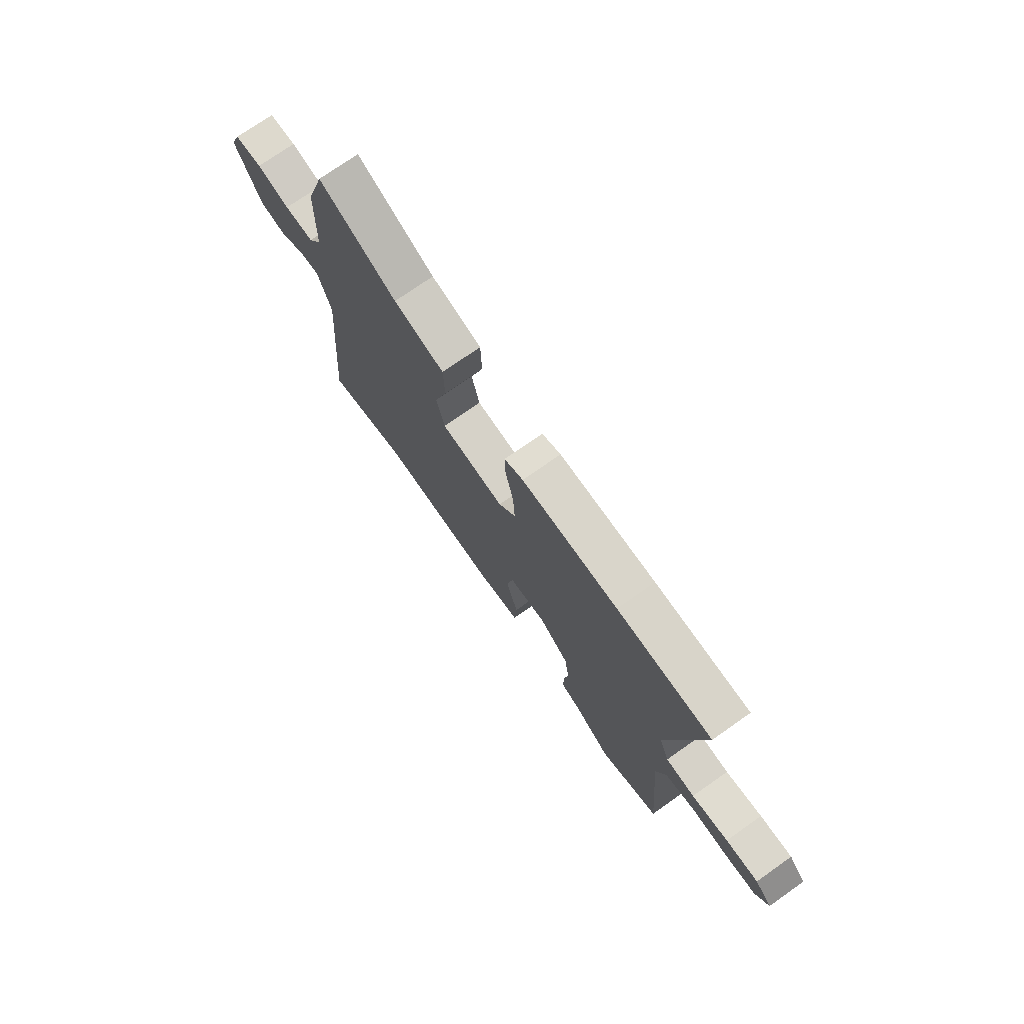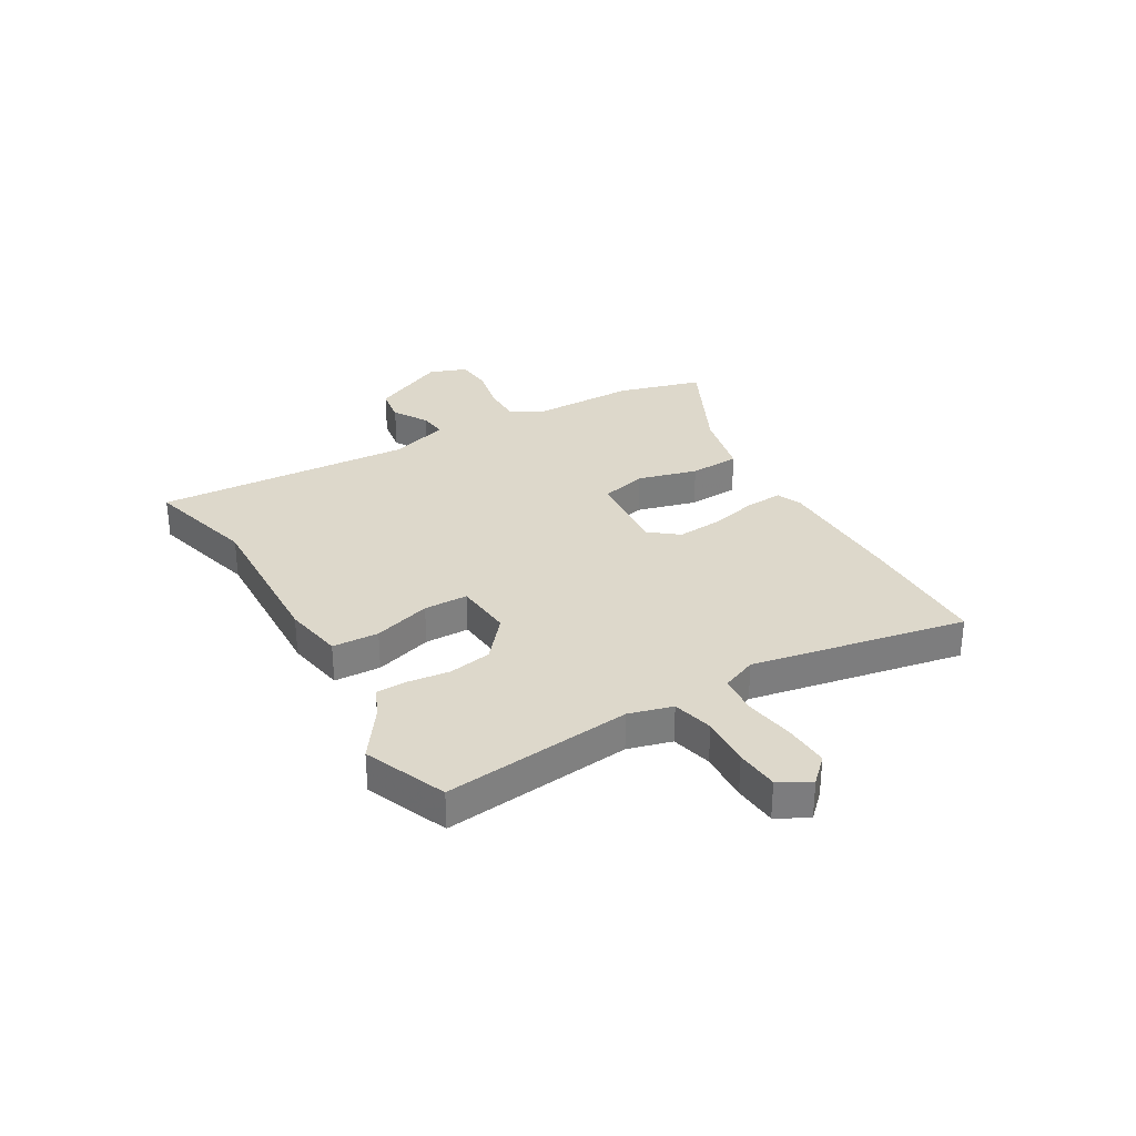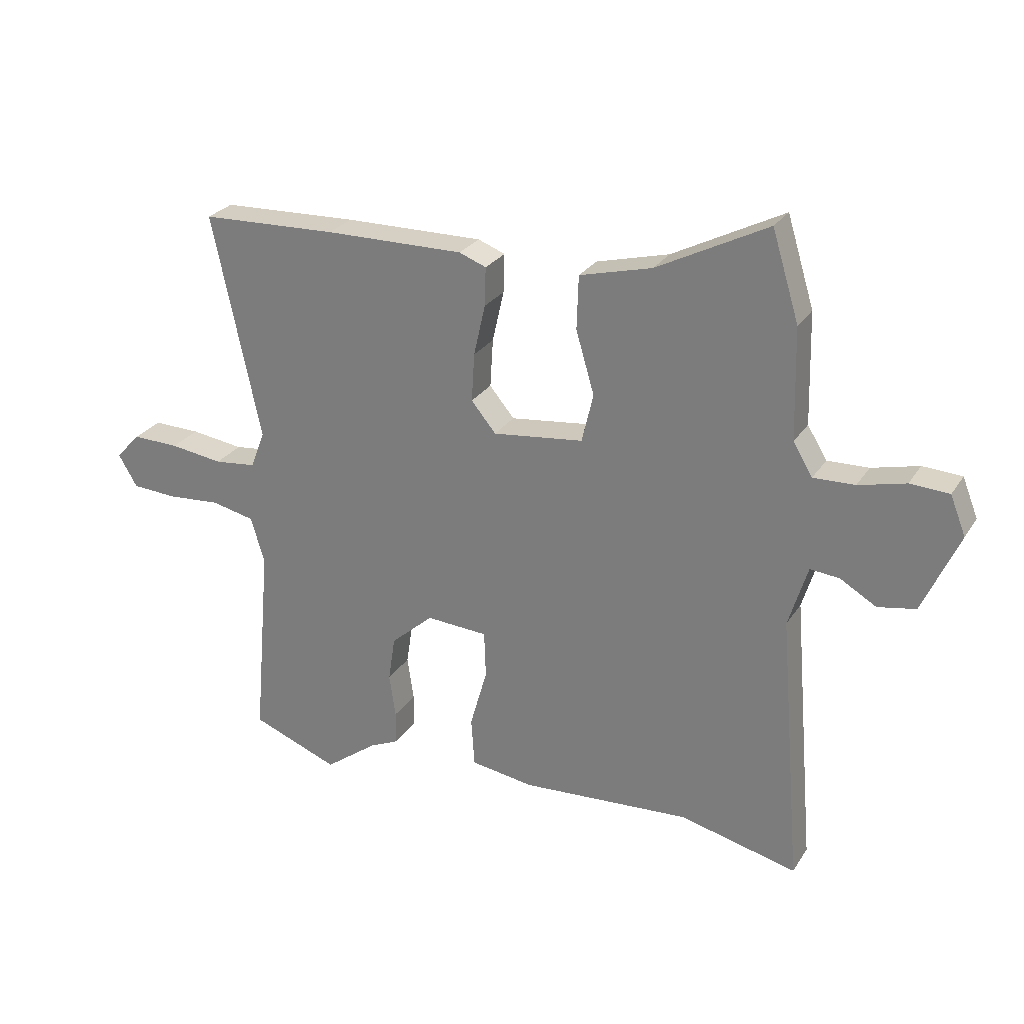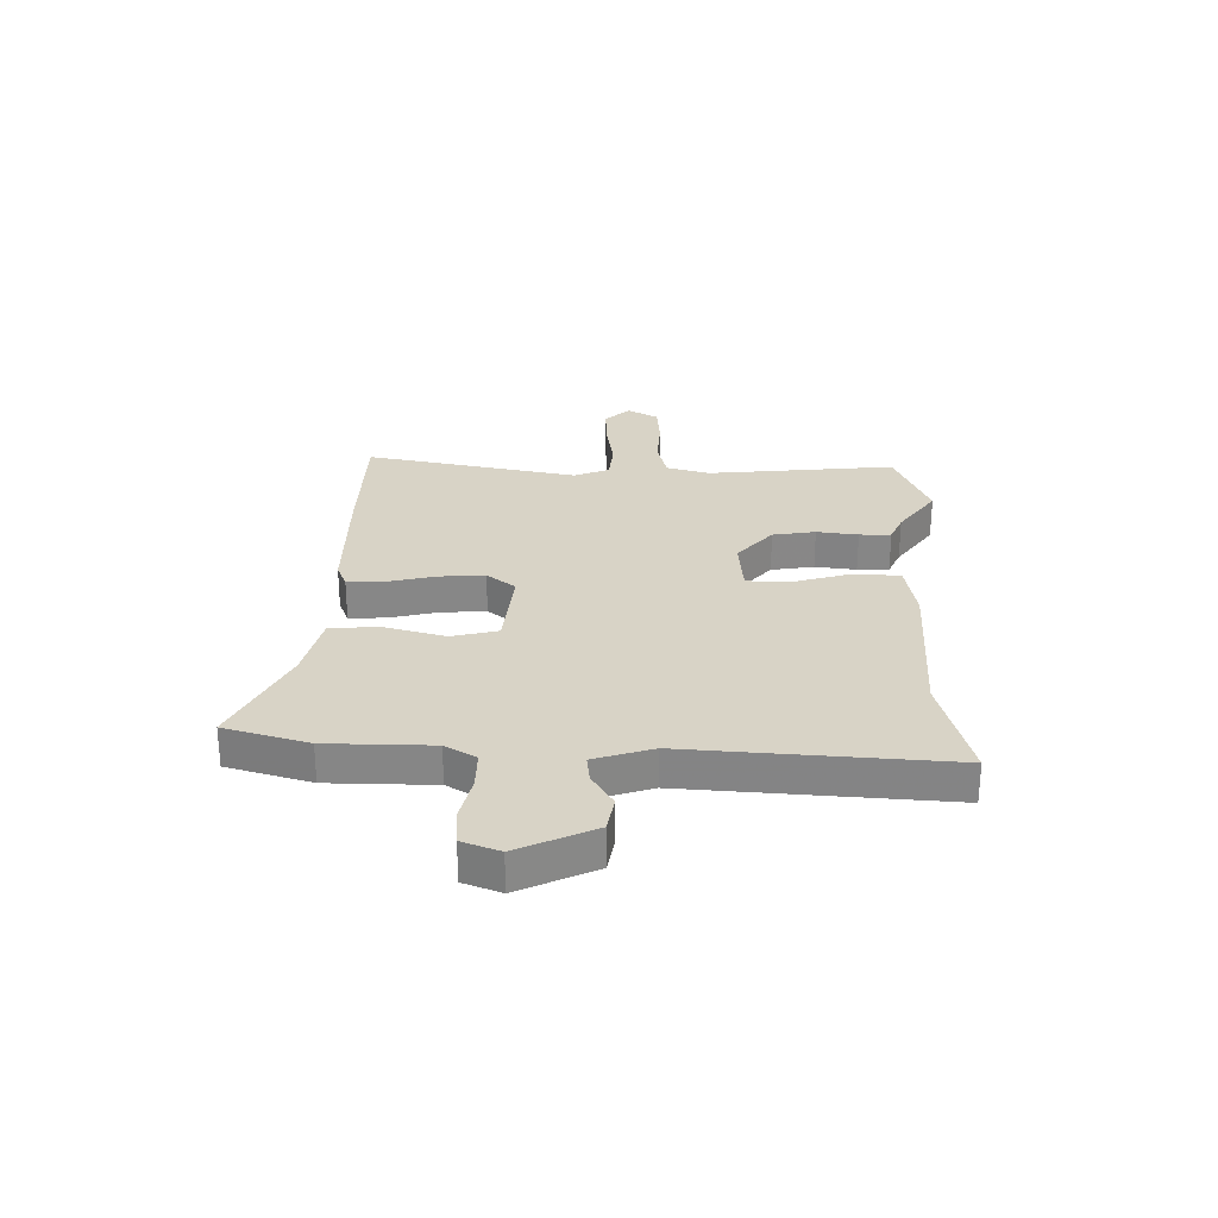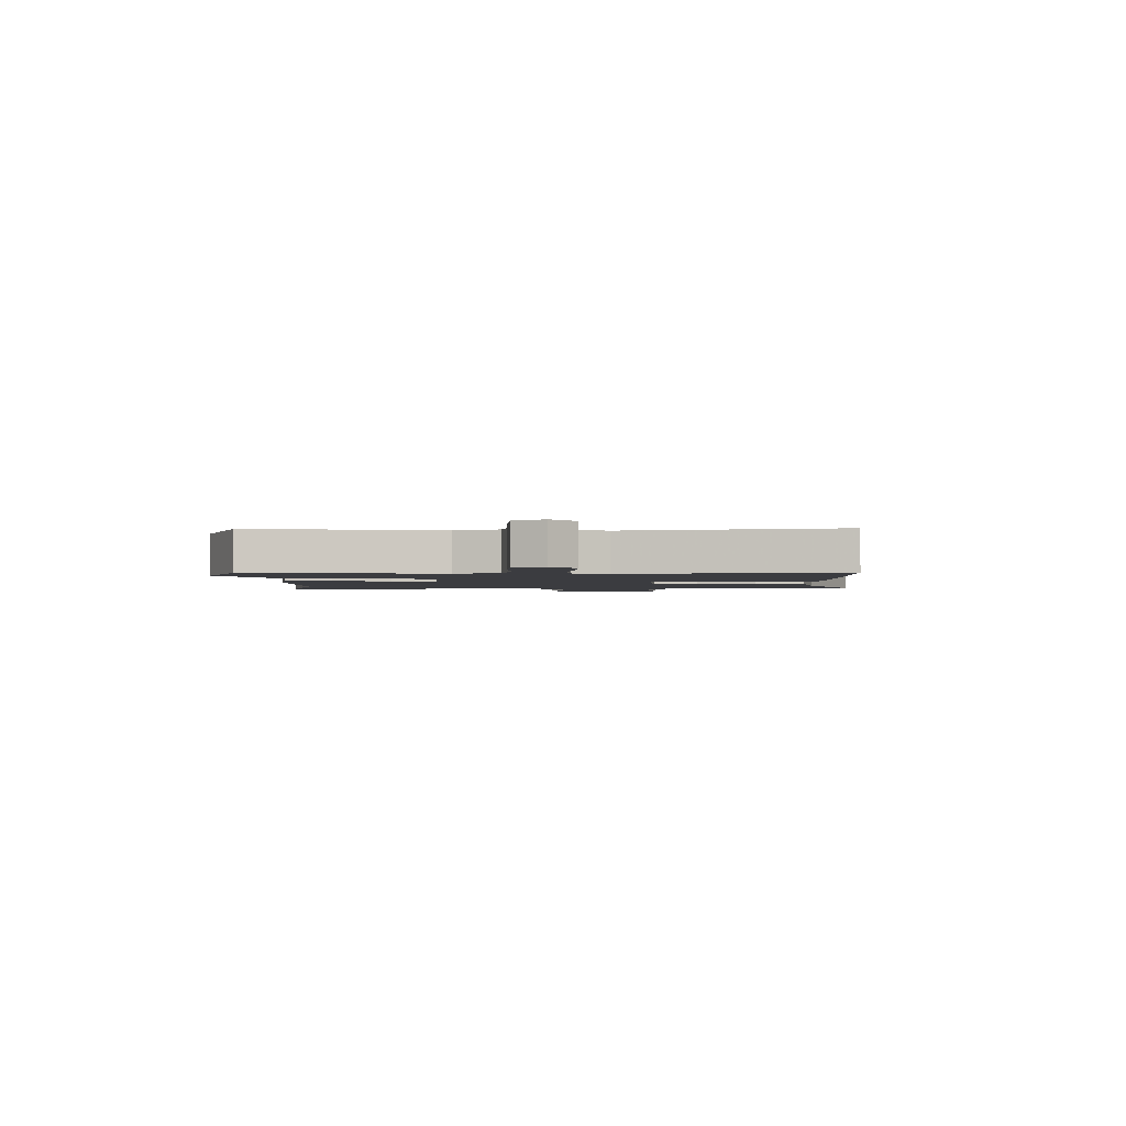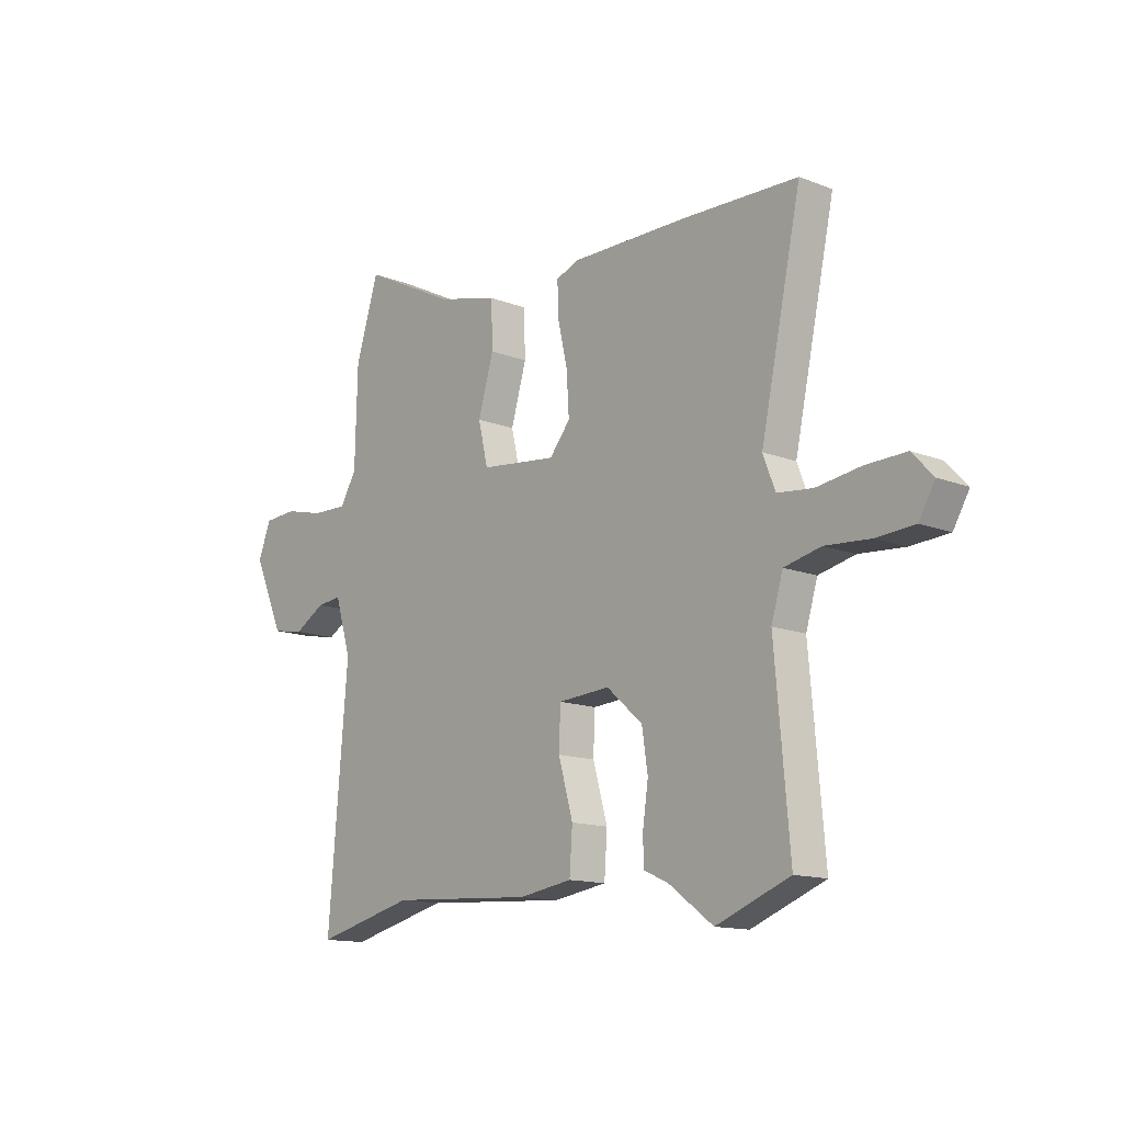
<metadata>
{"format":"obj","ext":"obj","renderer":"f3d","projection":"perspective","resolution":1024,"background":"white","views":[{"elev":74.1,"azim":-125.1,"up":"+Z"},{"elev":31.2,"azim":-121.5,"up":"+Y"},{"elev":26.4,"azim":25.7,"up":"+Z"},{"elev":27.8,"azim":90.2,"up":"+Y"},{"elev":-2.1,"azim":-91.1,"up":"+Y"},{"elev":-13.7,"azim":-131.1,"up":"+Z"}]}
</metadata>
<code>
v -0.552 0.07 0.498
v -0.314 0.07 0.506
v -0.072 0.07 0.508
v -0.025 0.07 0.49
v -0.027 0.07 0.423
v -0.047 0.07 0.334
v -0.052 0.07 0.25
v -0.009 0.07 0.198
v 0.149 0.07 0.216
v 0.169 0.07 0.301
v 0.137 0.07 0.41
v 0.14 0.07 0.503
v 0.266 0.07 0.535
v 0.459 0.07 0.633
v 0.506 0.07 0.48
v 0.511 0.07 0.287
v 0.545 0.07 0.231
v 0.617 0.07 0.233
v 0.699 0.07 0.253
v 0.767 0.07 0.249
v 0.794 0.07 0.181
v 0.731 0.07 0.04
v 0.665 0.07 0.028
v 0.602 0.07 0.065
v 0.551 0.07 0.07
v 0.518 0.07 -0.038
v 0.558 0.07 -0.514
v 0.353 0.07 -0.464
v 0.057 0.07 -0.482
v -0.053 0.07 -0.465
v -0.059 0.07 -0.38
v -0.029 0.07 -0.274
v -0.032 0.07 -0.193
v -0.139 0.07 -0.186
v -0.213 0.07 -0.251
v -0.225 0.07 -0.33
v -0.214 0.07 -0.406
v -0.214 0.07 -0.464
v -0.265 0.07 -0.487
v -0.357 0.07 -0.555
v -0.509 0.07 -0.496
v -0.479 0.07 -0.149
v -0.503 0.07 -0.069
v -0.578 0.07 -0.052
v -0.671 0.07 -0.059
v -0.75 0.07 -0.054
v -0.783 0.07 0.002
v -0.74 0.07 0.048
v -0.658 0.07 0.046
v -0.566 0.07 0.033
v -0.493 0.07 0.041
v -0.468 0.07 0.106
v -0.552 0 0.498
v -0.314 0 0.506
v -0.072 0 0.508
v -0.025 0 0.49
v -0.027 0 0.423
v -0.047 0 0.334
v -0.052 0 0.25
v -0.009 0 0.198
v 0.149 0 0.216
v 0.169 0 0.301
v 0.137 0 0.41
v 0.14 0 0.503
v 0.266 0 0.535
v 0.459 0 0.633
v 0.506 0 0.48
v 0.511 0 0.287
v 0.545 0 0.231
v 0.617 0 0.233
v 0.699 0 0.253
v 0.767 0 0.249
v 0.794 0 0.181
v 0.731 0 0.04
v 0.665 0 0.028
v 0.602 0 0.065
v 0.551 0 0.07
v 0.518 0 -0.038
v 0.558 0 -0.514
v 0.353 0 -0.464
v 0.057 0 -0.482
v -0.053 0 -0.465
v -0.059 0 -0.38
v -0.029 0 -0.274
v -0.032 0 -0.193
v -0.139 0 -0.186
v -0.213 0 -0.251
v -0.225 0 -0.33
v -0.214 0 -0.406
v -0.214 0 -0.464
v -0.265 0 -0.487
v -0.357 0 -0.555
v -0.509 0 -0.496
v -0.479 0 -0.149
v -0.503 0 -0.069
v -0.578 0 -0.052
v -0.671 0 -0.059
v -0.75 0 -0.054
v -0.783 0 0.002
v -0.74 0 0.048
v -0.658 0 0.046
v -0.566 0 0.033
v -0.493 0 0.041
v -0.468 0 0.106
f 47 48 49 50
f 47 50 51
f 44 45 46 47
f 43 44 47 51
f 42 43 51 52
f 39 40 41 42
f 36 37 38 39
f 35 36 39 42
f 34 35 42 52
f 29 30 31 32
f 28 29 32 33
f 26 27 28 33
f 25 26 33 34
f 21 22 23 24
f 21 24 25
f 18 19 20 21
f 17 18 21 25
f 16 17 25 34
f 13 14 15 16
f 10 11 12 13
f 9 10 13 16
f 3 4 5 6
f 3 6 7
f 2 3 7
f 1 2 7 8
f 34 52 1 8
f 9 16 34
f 8 9 34
f 102 101 100 99
f 103 102 99
f 99 98 97 96
f 103 99 96 95
f 104 103 95 94
f 94 93 92 91
f 91 90 89 88
f 94 91 88 87
f 104 94 87 86
f 84 83 82 81
f 85 84 81 80
f 85 80 79 78
f 86 85 78 77
f 76 75 74 73
f 77 76 73
f 73 72 71 70
f 77 73 70 69
f 86 77 69 68
f 68 67 66 65
f 65 64 63 62
f 68 65 62 61
f 58 57 56 55
f 59 58 55
f 59 55 54
f 60 59 54 53
f 60 53 104 86
f 86 68 61
f 86 61 60
f 1 53 54 2
f 2 54 55 3
f 3 55 56 4
f 4 56 57 5
f 5 57 58 6
f 6 58 59 7
f 7 59 60 8
f 8 60 61 9
f 9 61 62 10
f 10 62 63 11
f 11 63 64 12
f 12 64 65 13
f 13 65 66 14
f 14 66 67 15
f 15 67 68 16
f 16 68 69 17
f 17 69 70 18
f 18 70 71 19
f 19 71 72 20
f 20 72 73 21
f 21 73 74 22
f 22 74 75 23
f 23 75 76 24
f 24 76 77 25
f 25 77 78 26
f 26 78 79 27
f 27 79 80 28
f 28 80 81 29
f 29 81 82 30
f 30 82 83 31
f 31 83 84 32
f 32 84 85 33
f 33 85 86 34
f 34 86 87 35
f 35 87 88 36
f 36 88 89 37
f 37 89 90 38
f 38 90 91 39
f 39 91 92 40
f 40 92 93 41
f 41 93 94 42
f 42 94 95 43
f 43 95 96 44
f 44 96 97 45
f 45 97 98 46
f 46 98 99 47
f 47 99 100 48
f 48 100 101 49
f 49 101 102 50
f 50 102 103 51
f 51 103 104 52
f 52 104 53 1

</code>
